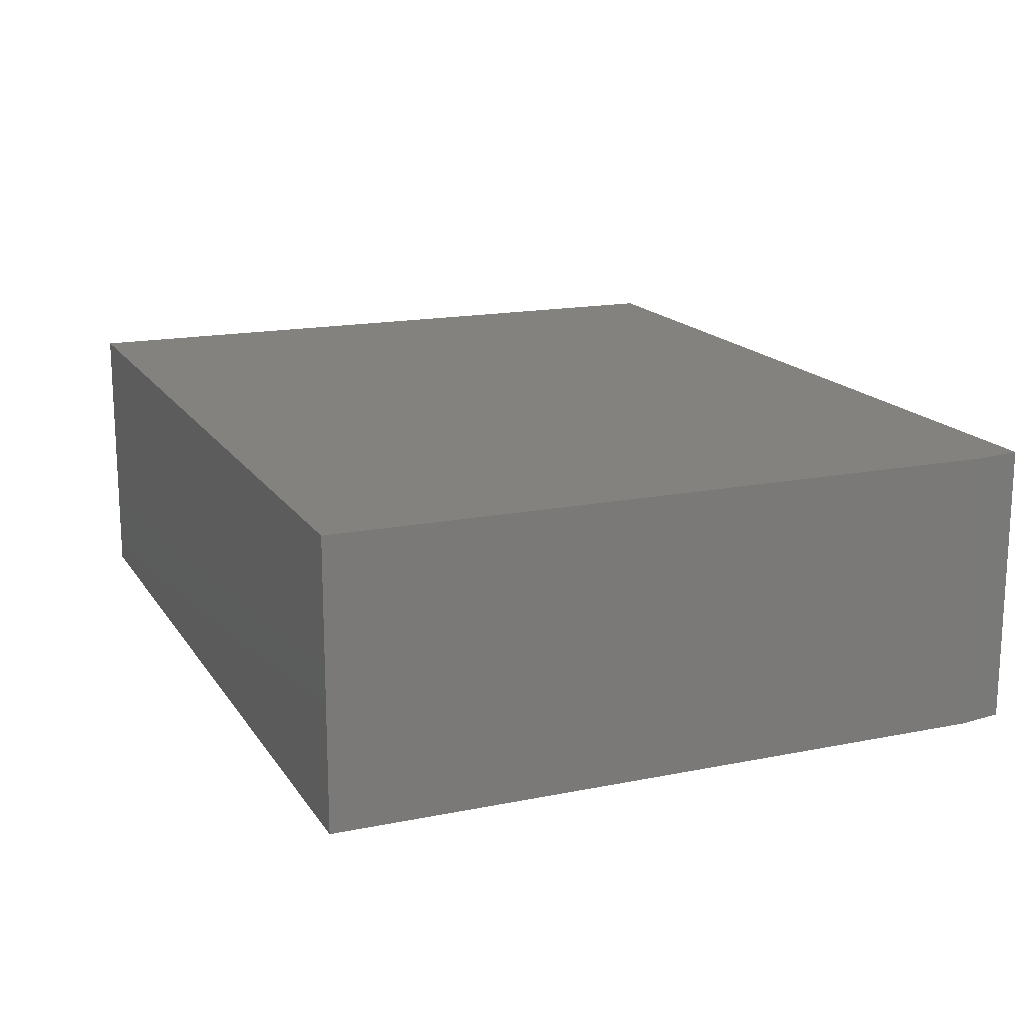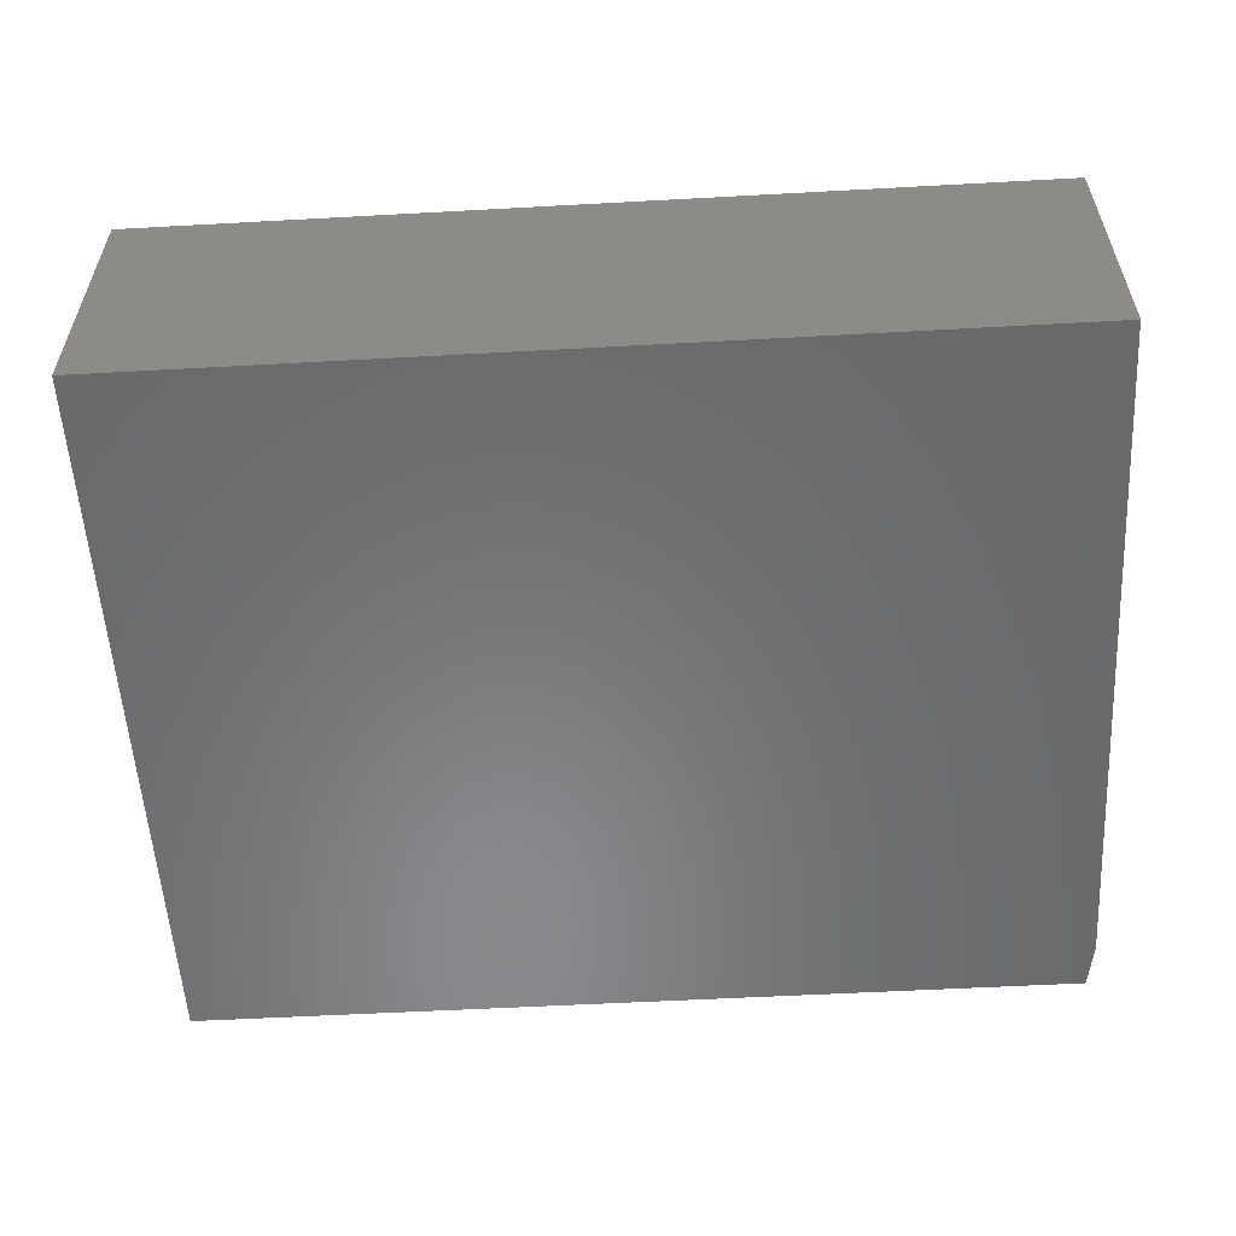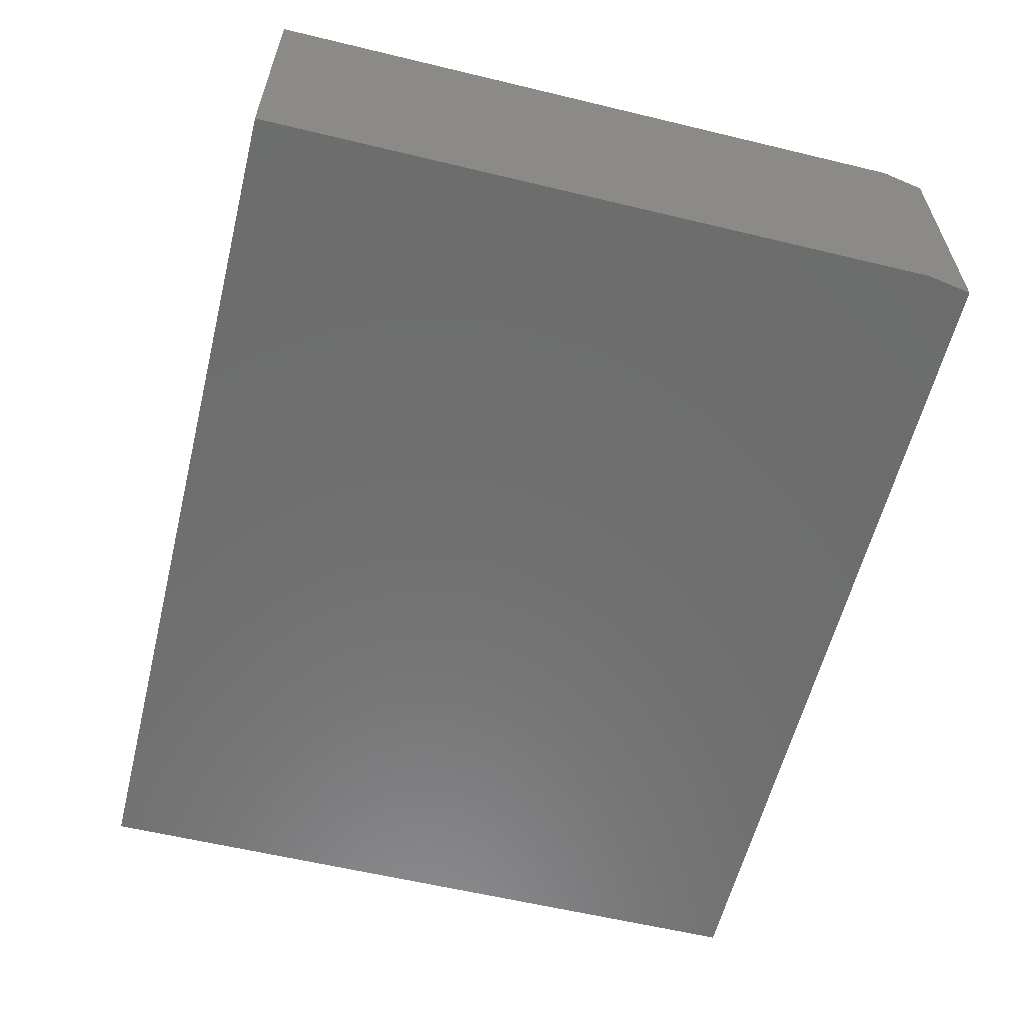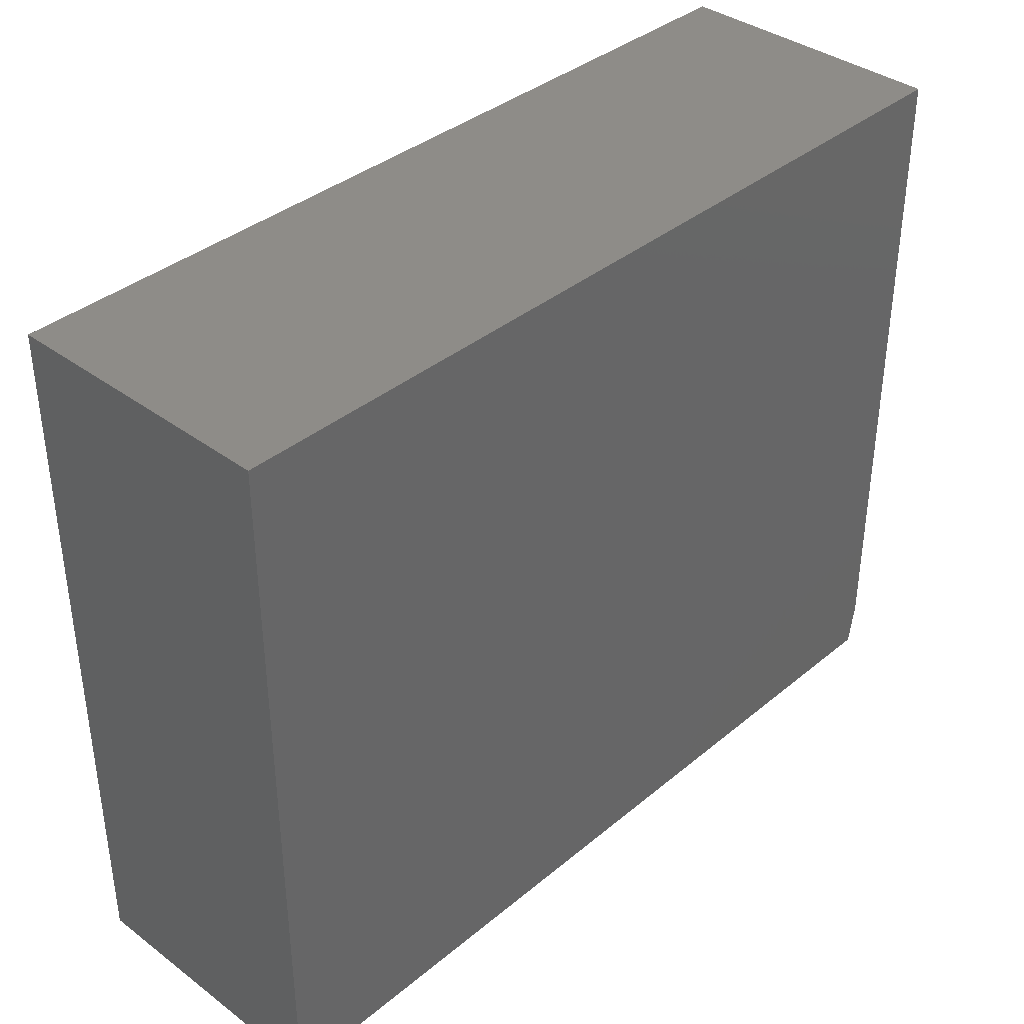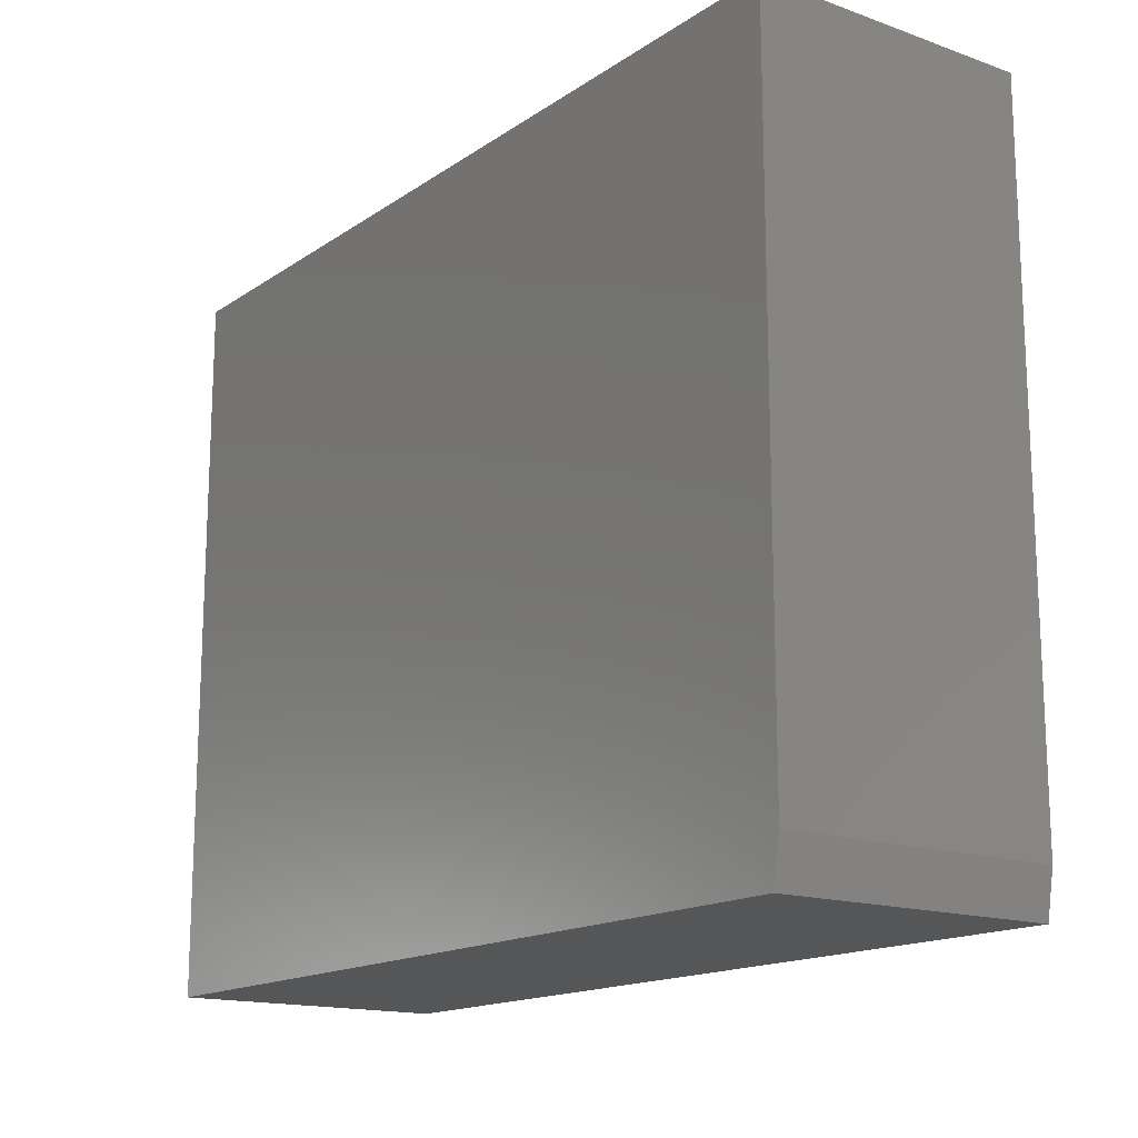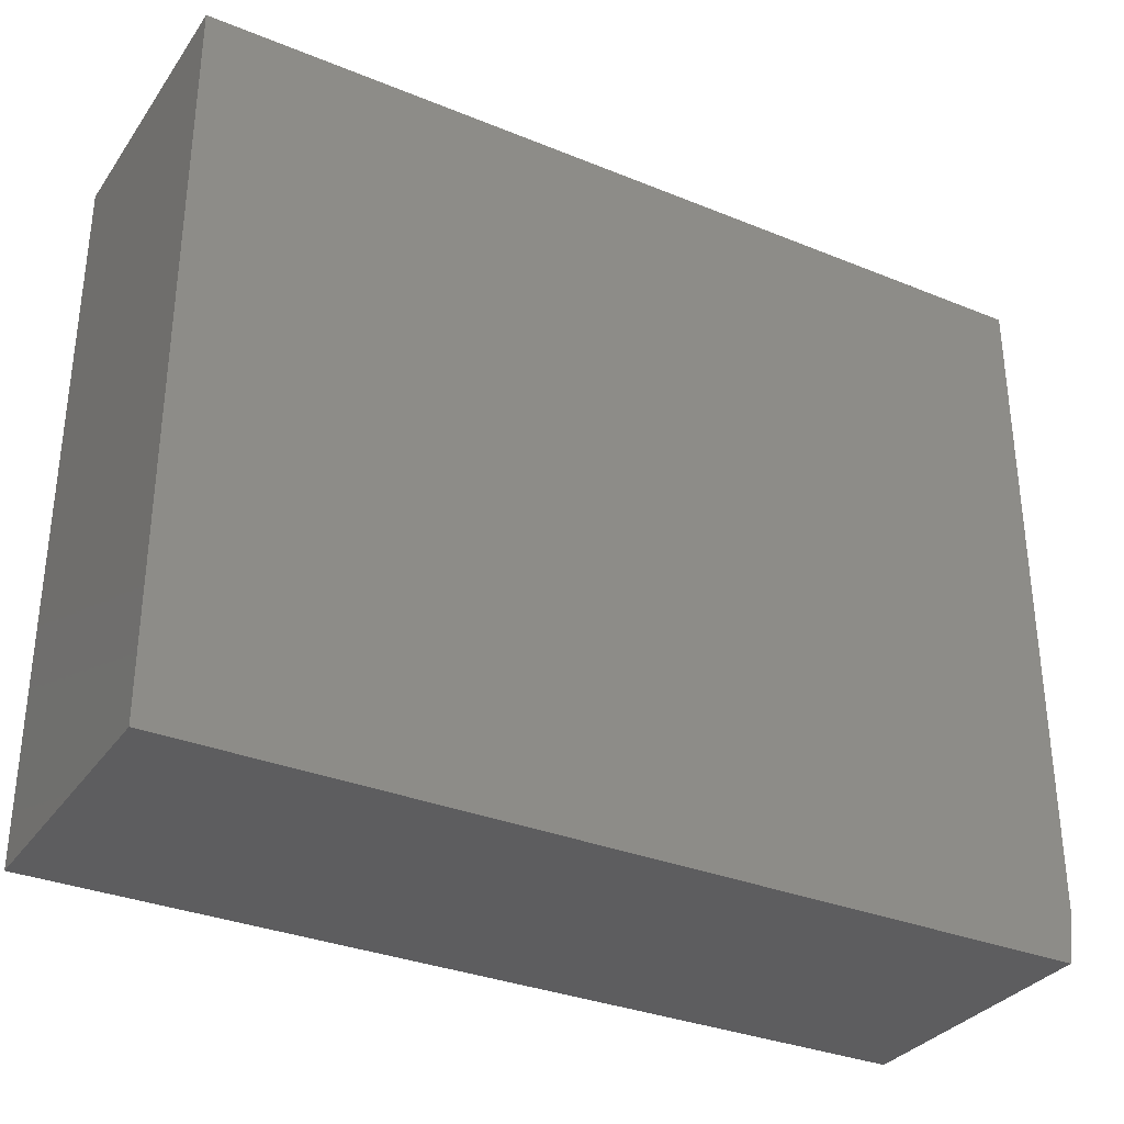
<metadata>
{"format":"stl","ext":"stl","renderer":"f3d","projection":"perspective","resolution":1024,"background":"white","views":[{"elev":16.4,"azim":67.5,"up":"+Y"},{"elev":-55.9,"azim":3.3,"up":"+Y"},{"elev":-59.3,"azim":76.1,"up":"+Y"},{"elev":37.5,"azim":-46.5,"up":"+Z"},{"elev":-15.7,"azim":53.7,"up":"+Z"},{"elev":-32.6,"azim":-29.5,"up":"+Z"}]}
</metadata>
<code>
# stl→obj: 10 verts, 16 faces
v -0.4609 -0.1484 0
v -0.4609 0.1427 0
v 0.4531 -0.1484 0
v 0.4531 0.1427 0
v -0.4609 0.1427 0.75
v 0.4609 0.1427 0.75
v 0.4609 0.1427 0.04688
v 0.4609 -0.1484 0.04688
v 0.4609 -0.1484 0.75
v -0.4609 -0.1484 0.75
f 1 2 3
f 3 2 4
f 2 5 4
f 4 5 6
f 4 6 7
f 8 7 9
f 9 7 6
f 10 1 9
f 9 1 3
f 9 3 8
f 8 3 7
f 7 3 4
f 10 9 5
f 5 9 6
f 2 1 5
f 5 1 10

</code>
